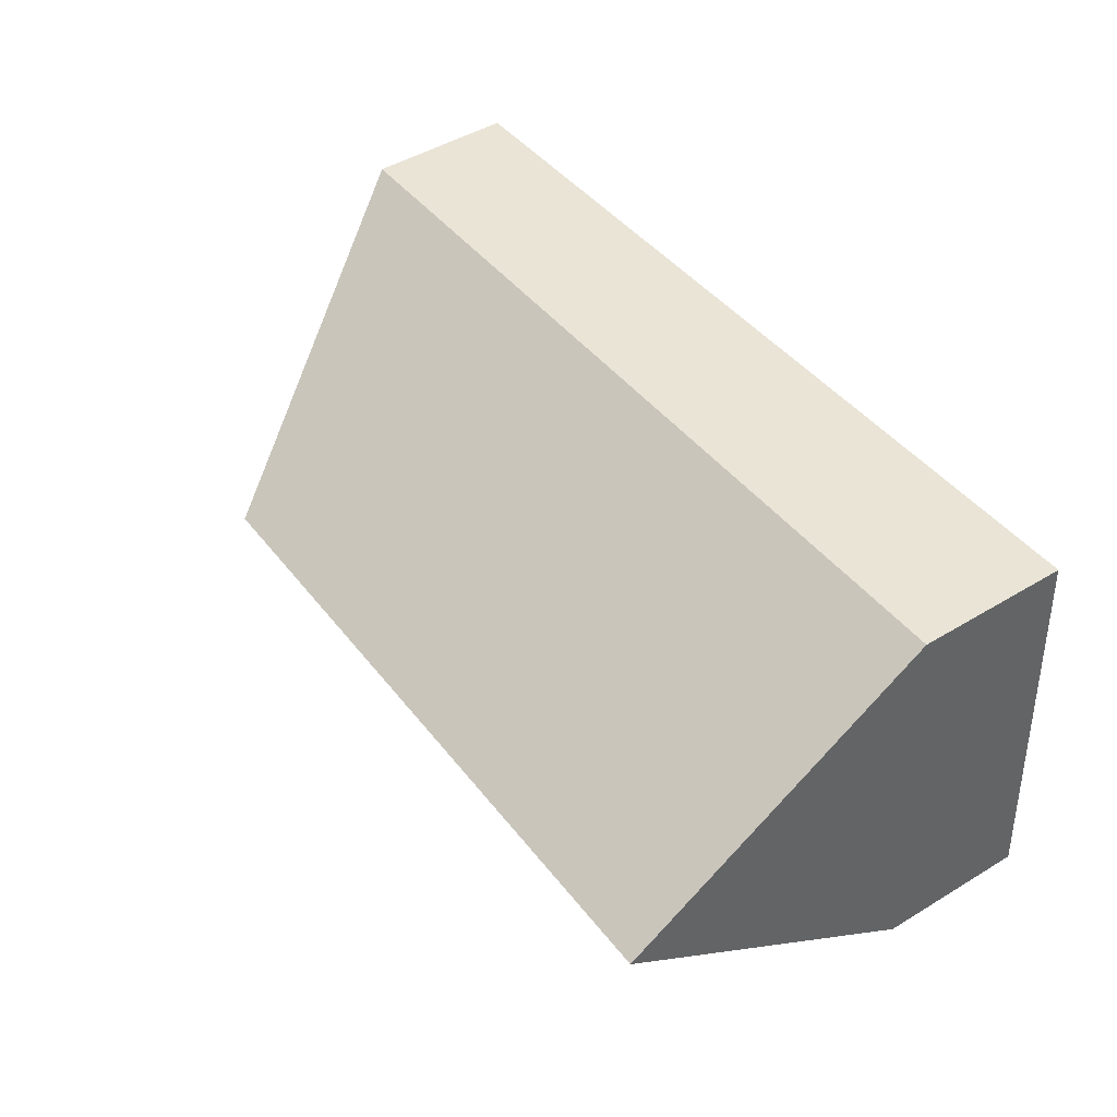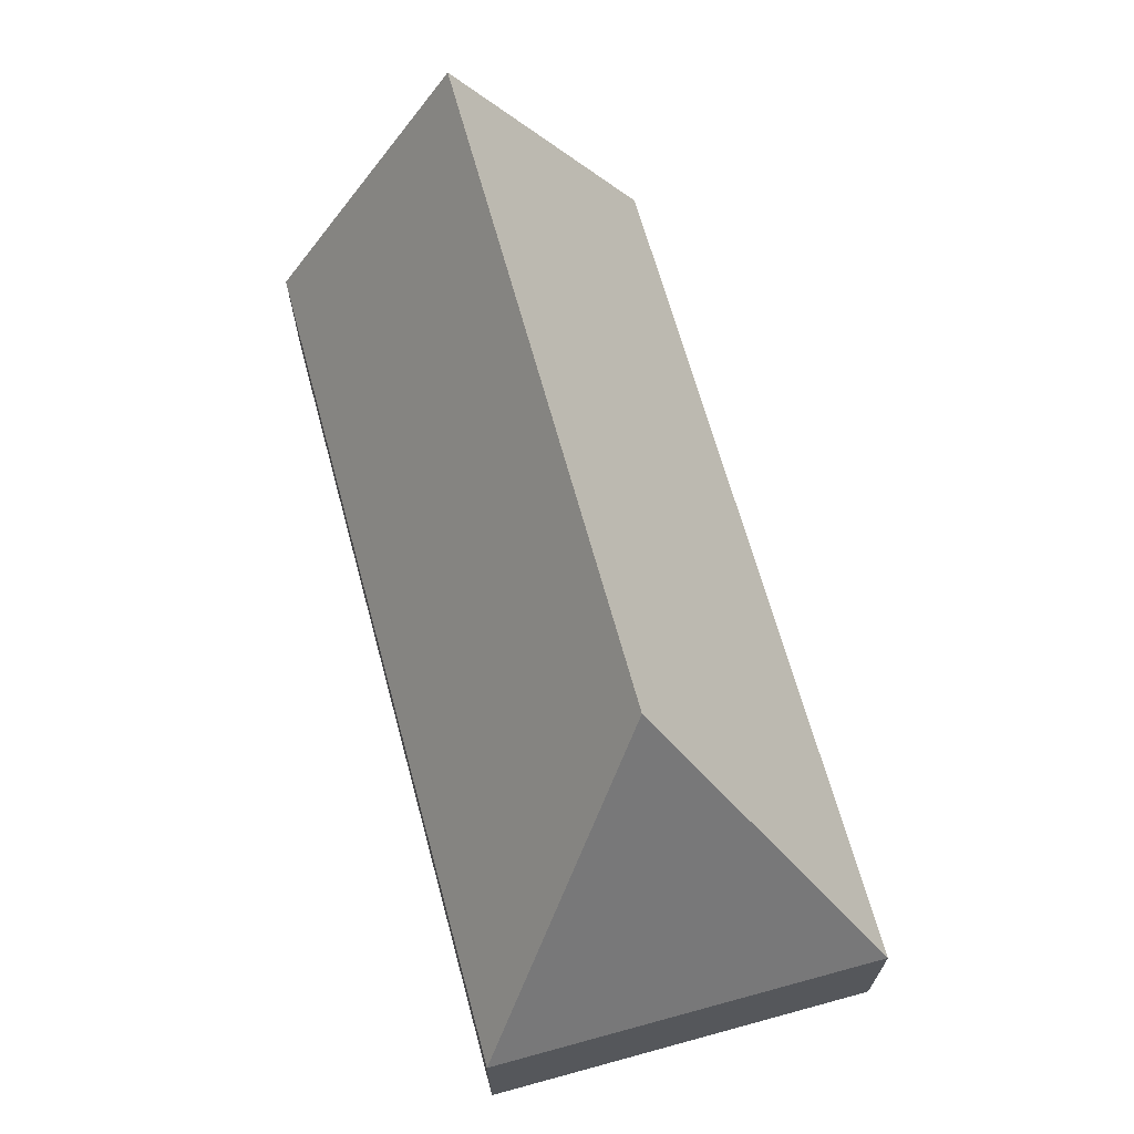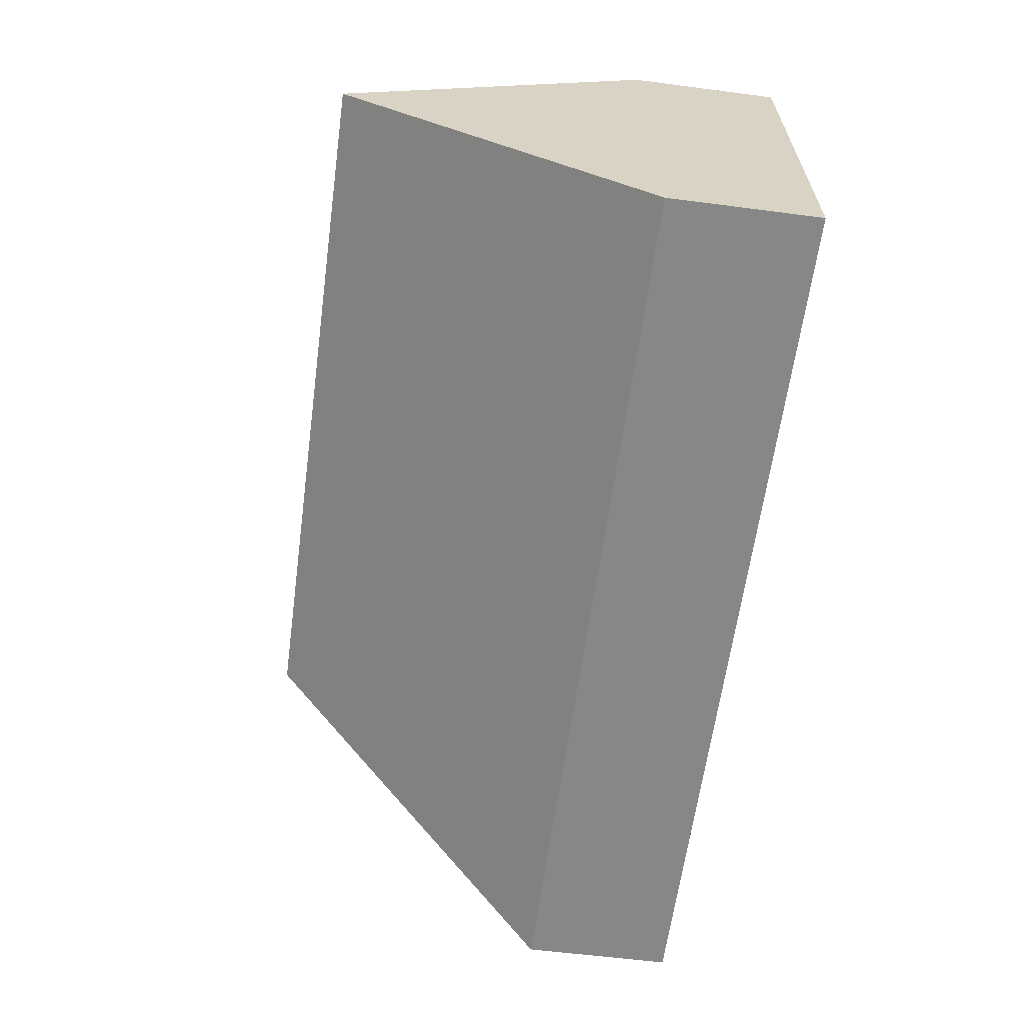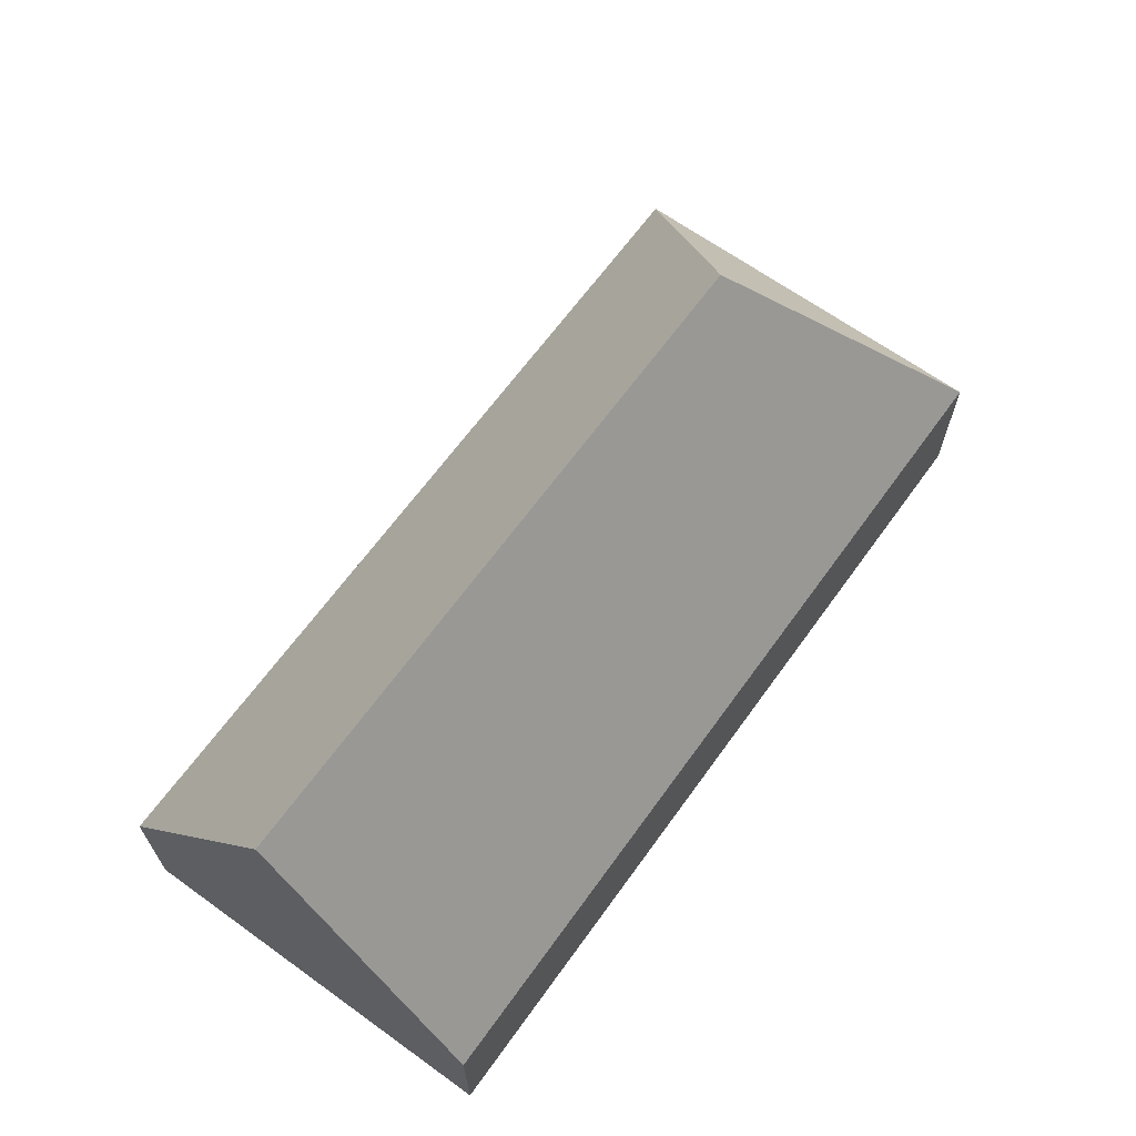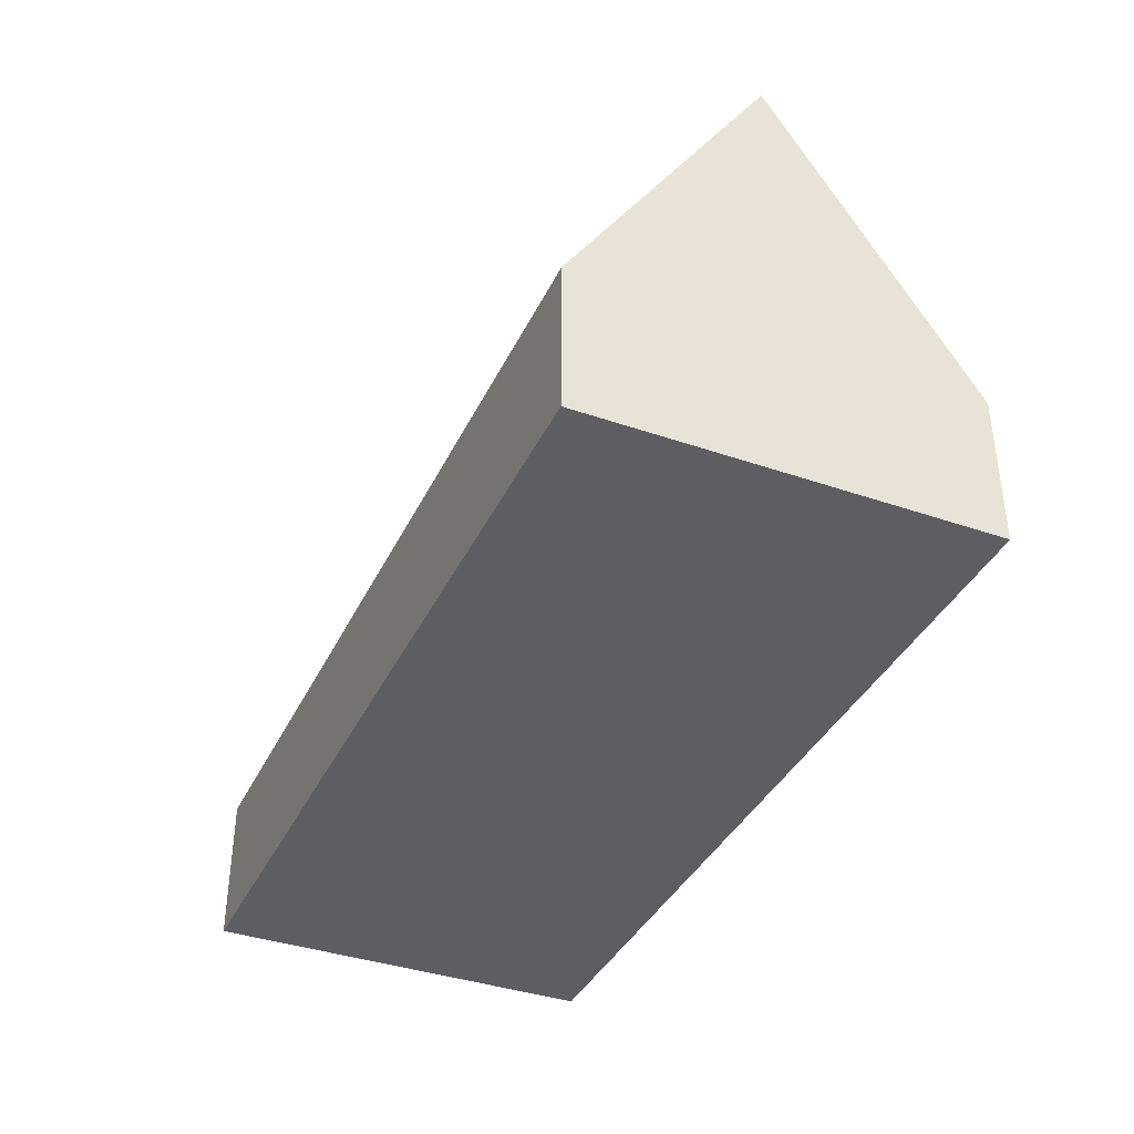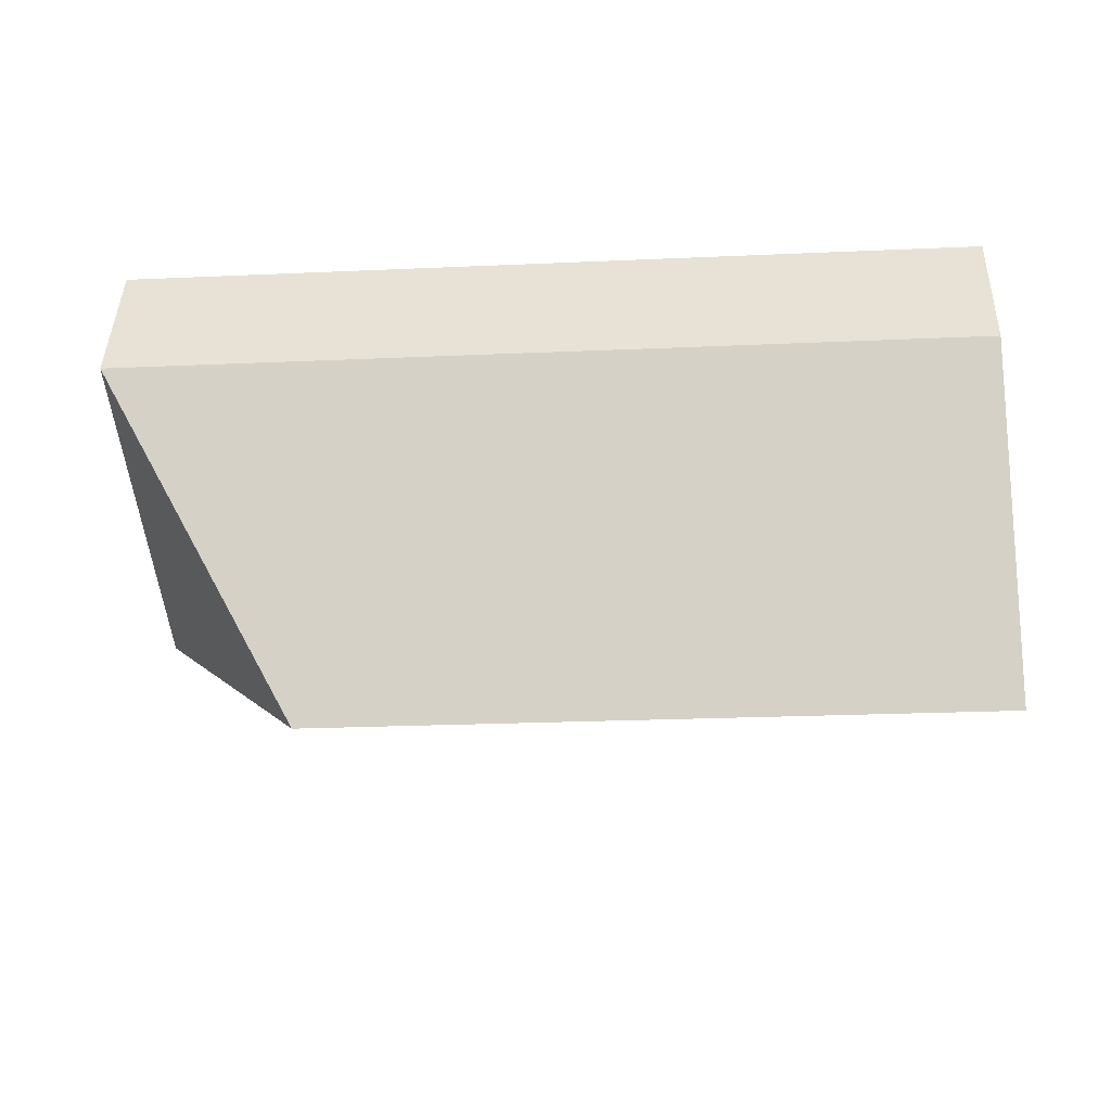
<metadata>
{"format":"obj","ext":"obj","renderer":"f3d","projection":"perspective","resolution":1024,"background":"white","views":[{"elev":47.3,"azim":-124.4,"up":"+Z"},{"elev":66.7,"azim":78.6,"up":"+Y"},{"elev":-58.4,"azim":-97.7,"up":"+Z"},{"elev":65.8,"azim":-50.3,"up":"+Y"},{"elev":-38.3,"azim":-109.8,"up":"+Y"},{"elev":43.2,"azim":-178.4,"up":"+Z"}]}
</metadata>
<code>
v  6.791 -1.542e-16 2.518
v  0 0 0
v  6.592 2.722e-17 -0.4445
v  0.1996 -1.814e-16 2.962
v  5.211 3.416 1.136
v  6.791 1.117 2.518
v  6.592 1.117 -0.4445
v  0.09986 3.416 1.481
v  0.1996 1.117 2.962
v  2.386e-05 1.117 -3.538e-05
g defaultobject
f 1 2 3
f 2 1 4
f 5 6 7
f 8 6 5
f 6 8 9
f 10 5 7
f 5 10 8
f 3 6 1
f 6 3 7
f 1 9 4
f 9 1 6
f 9 2 4
f 2 9 8
f 2 8 10
f 10 3 2
f 3 10 7

</code>
